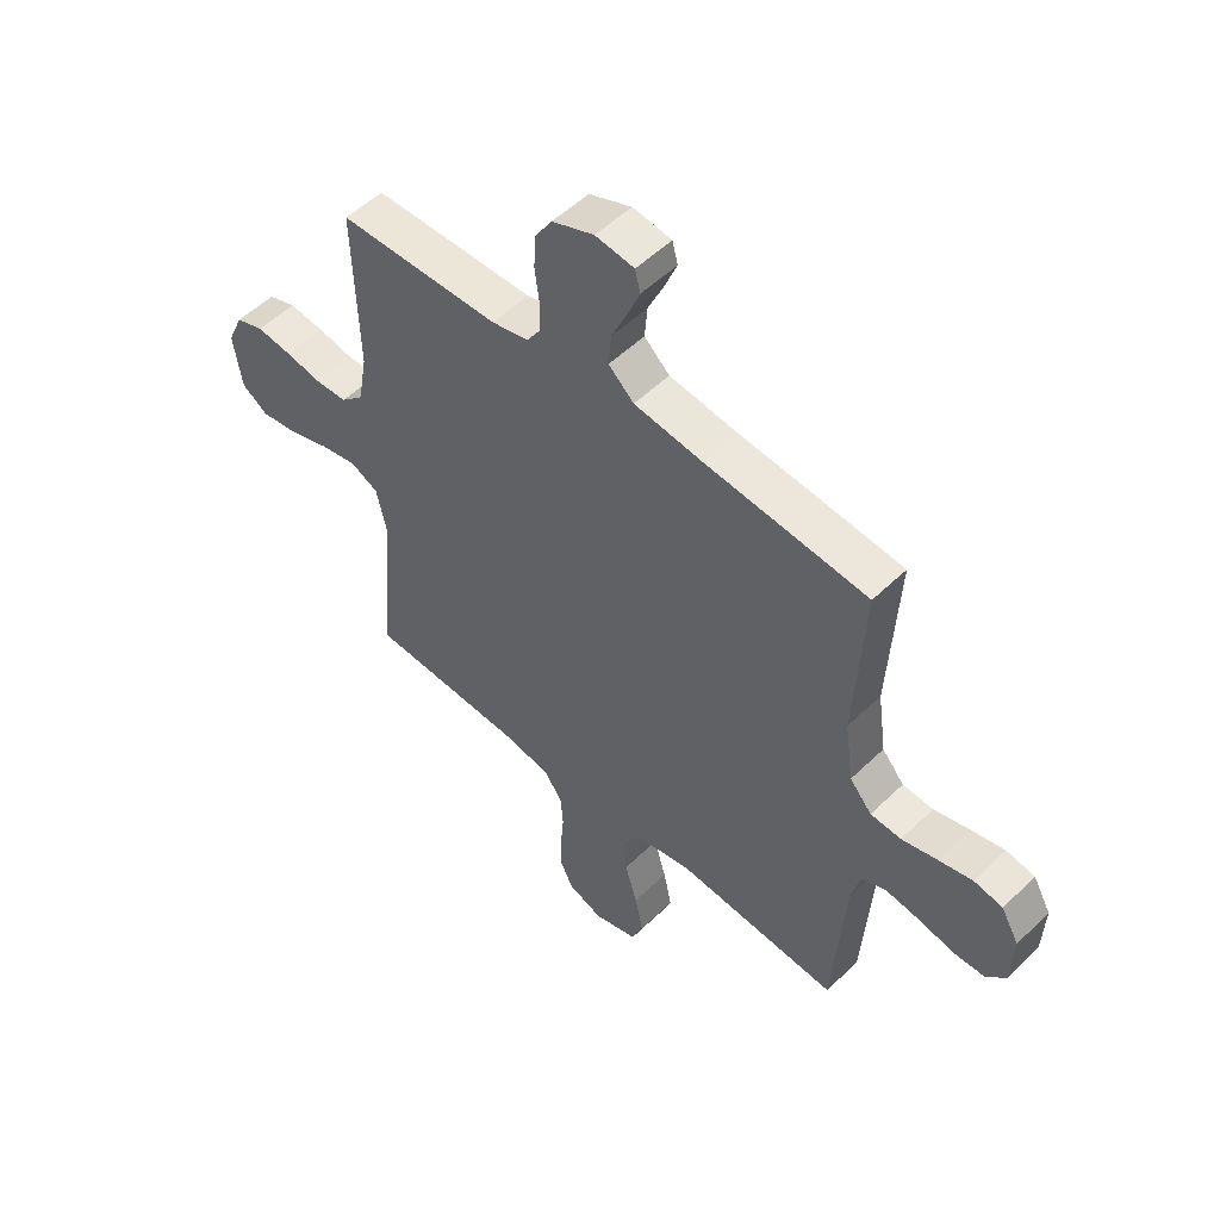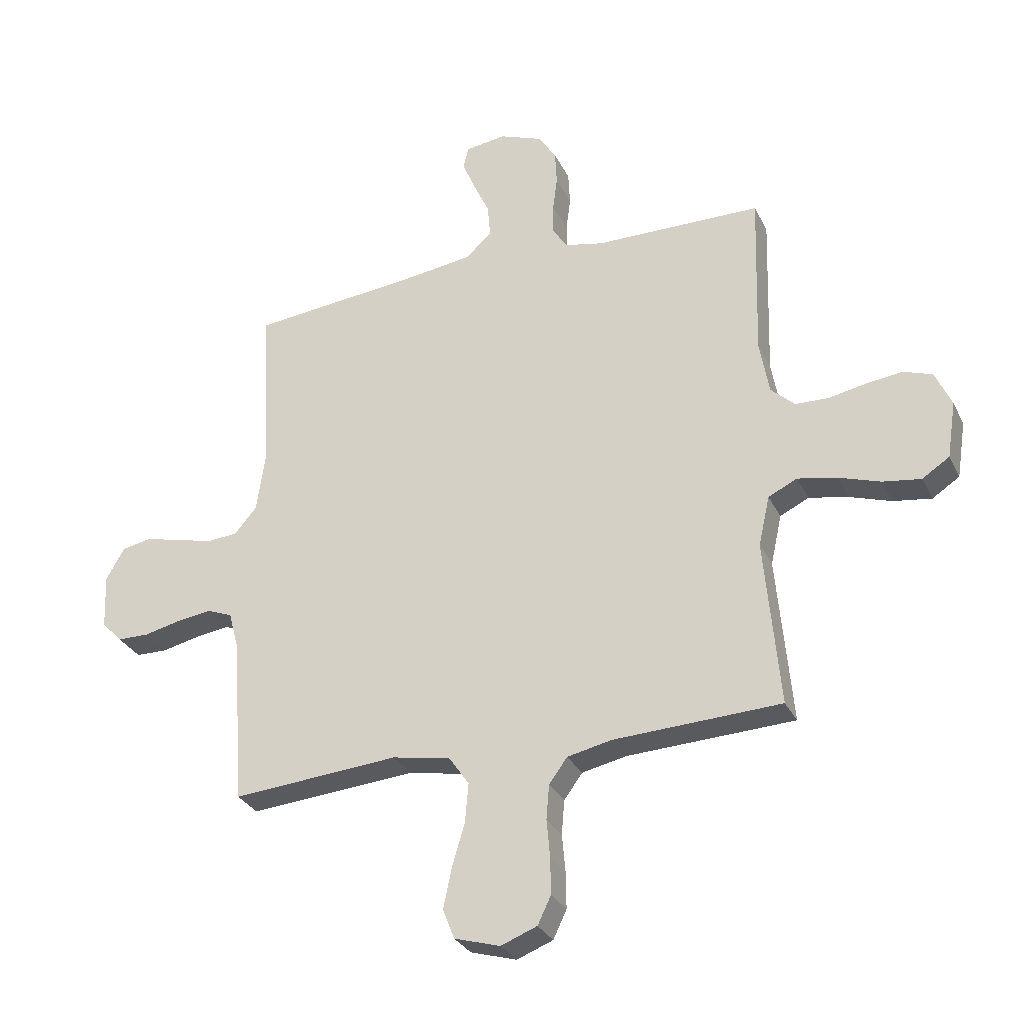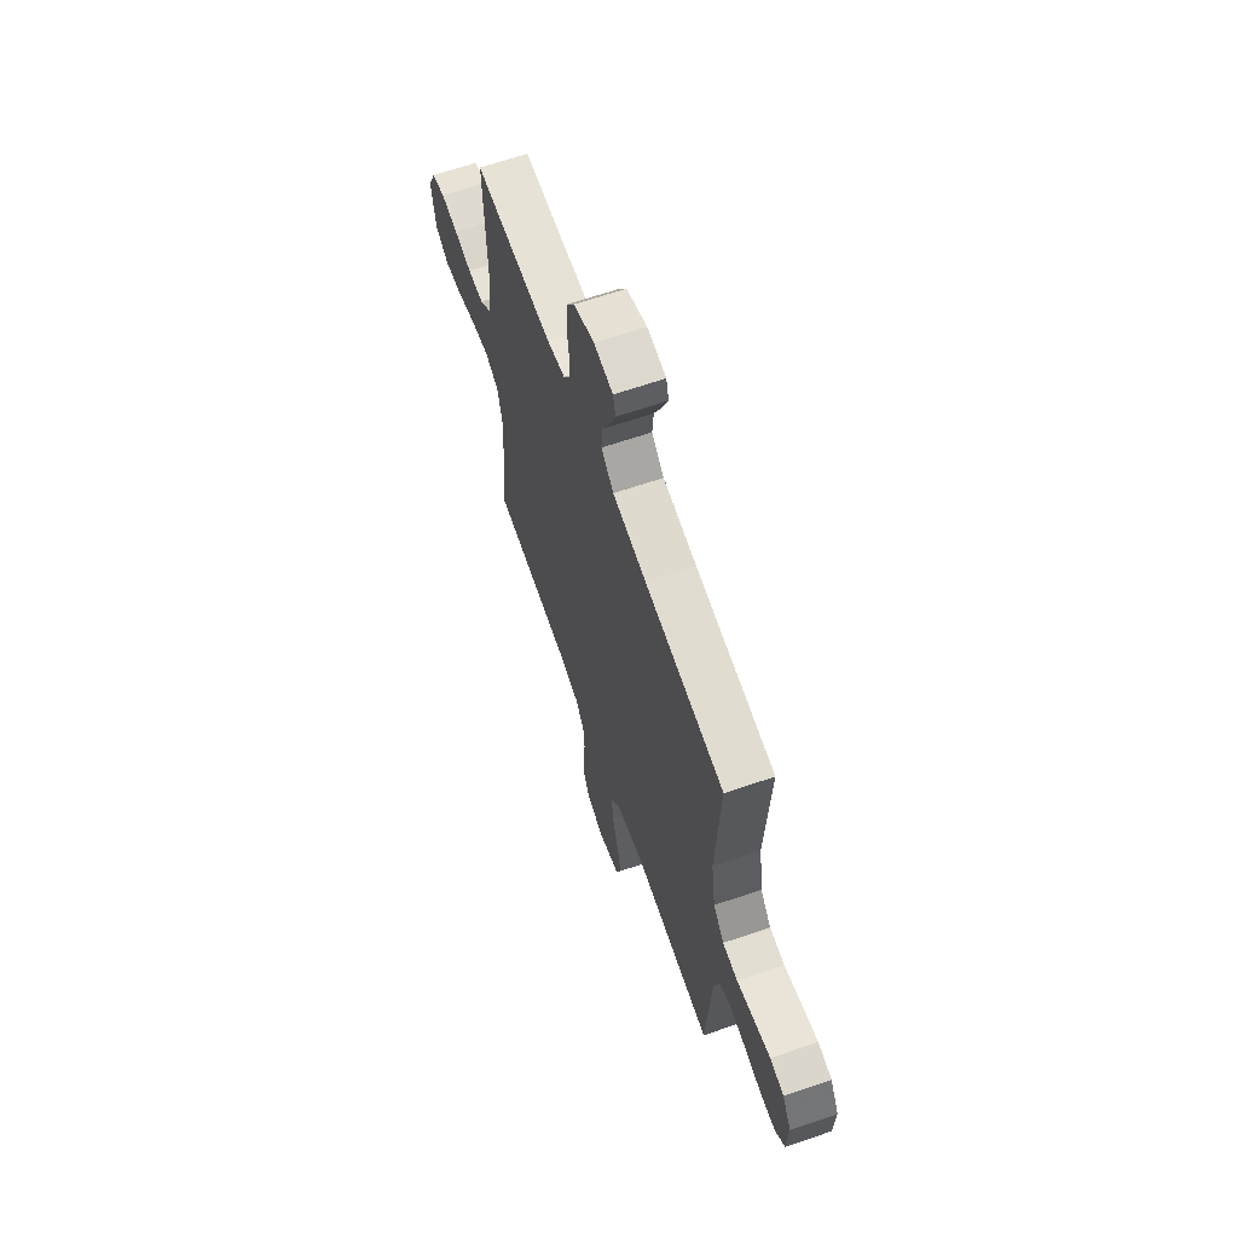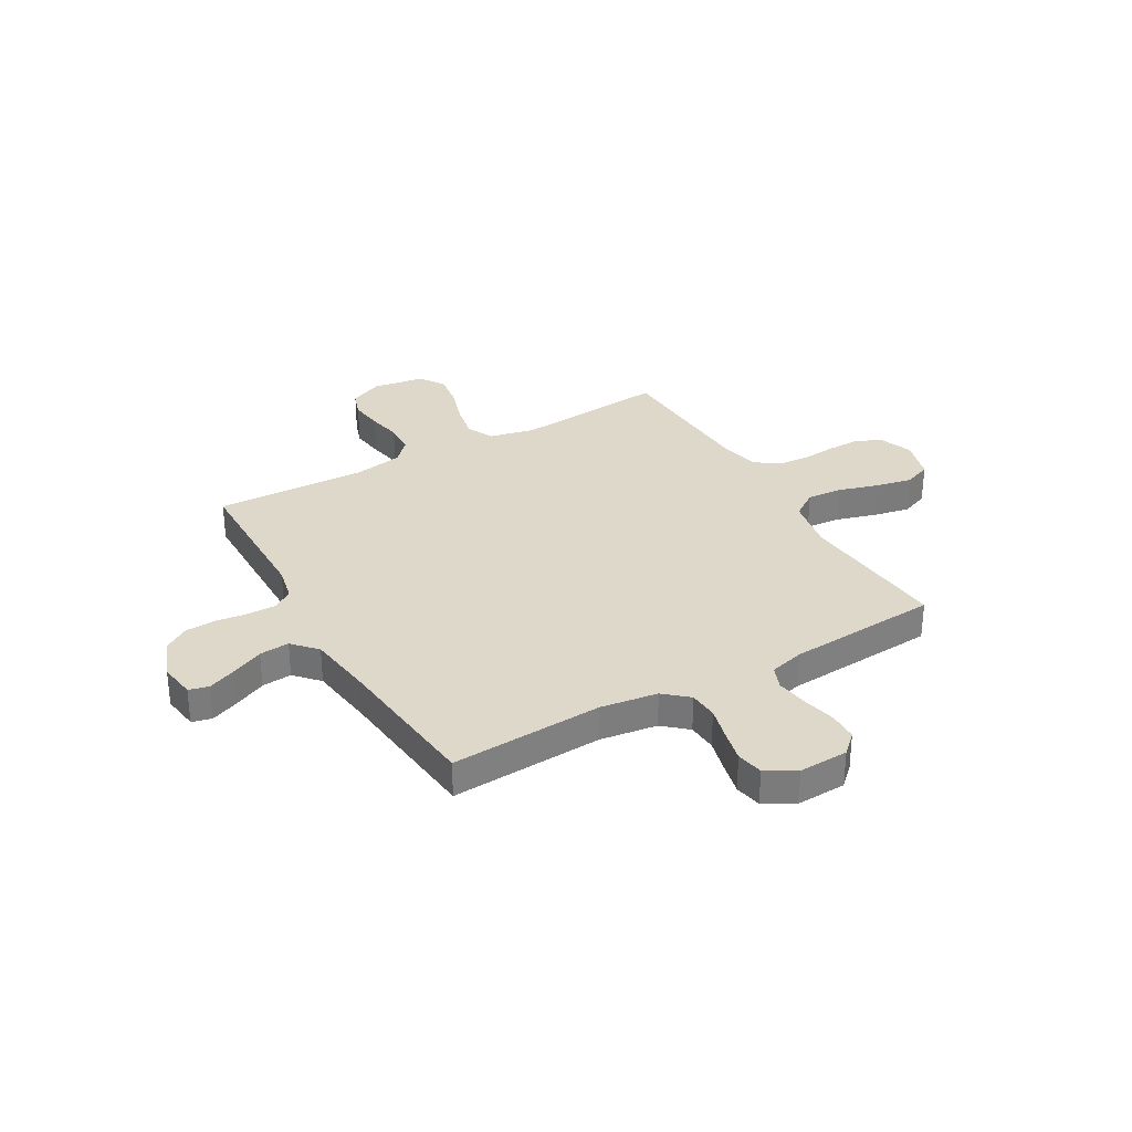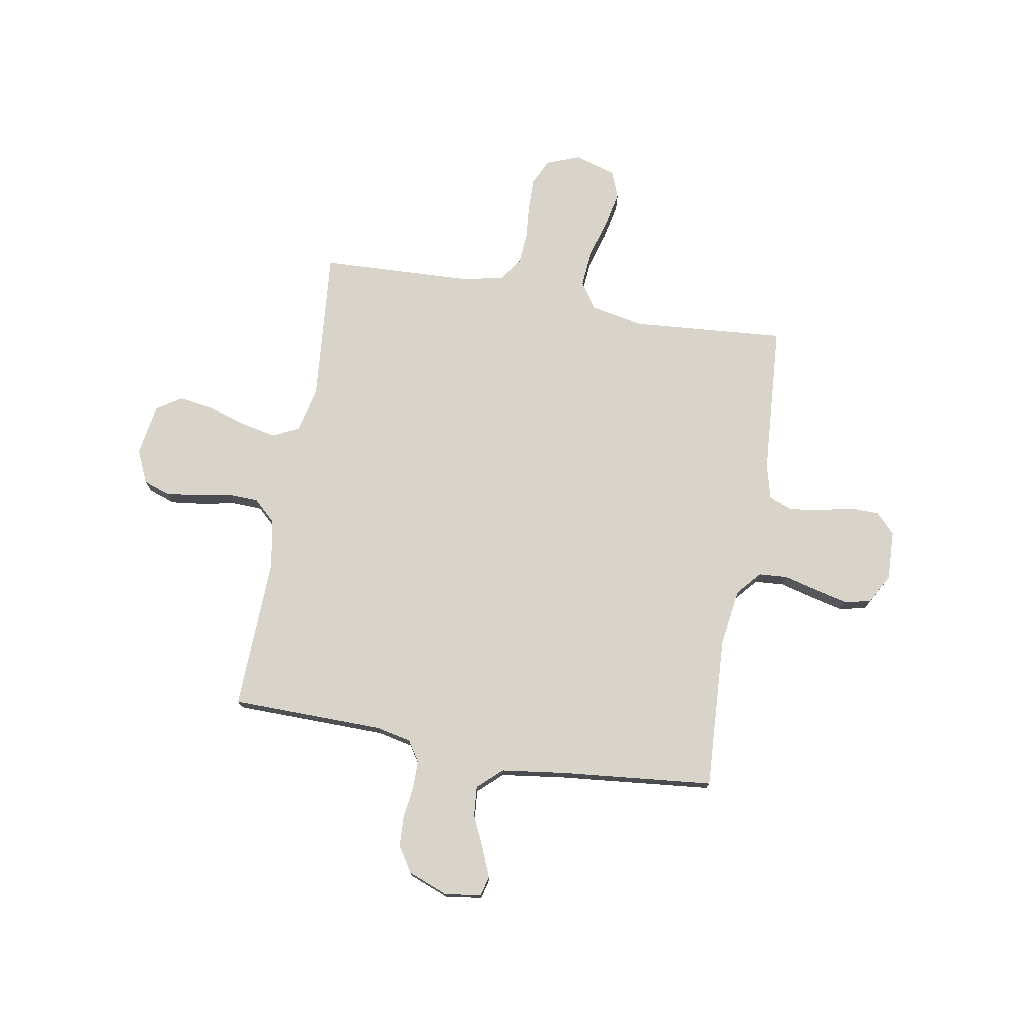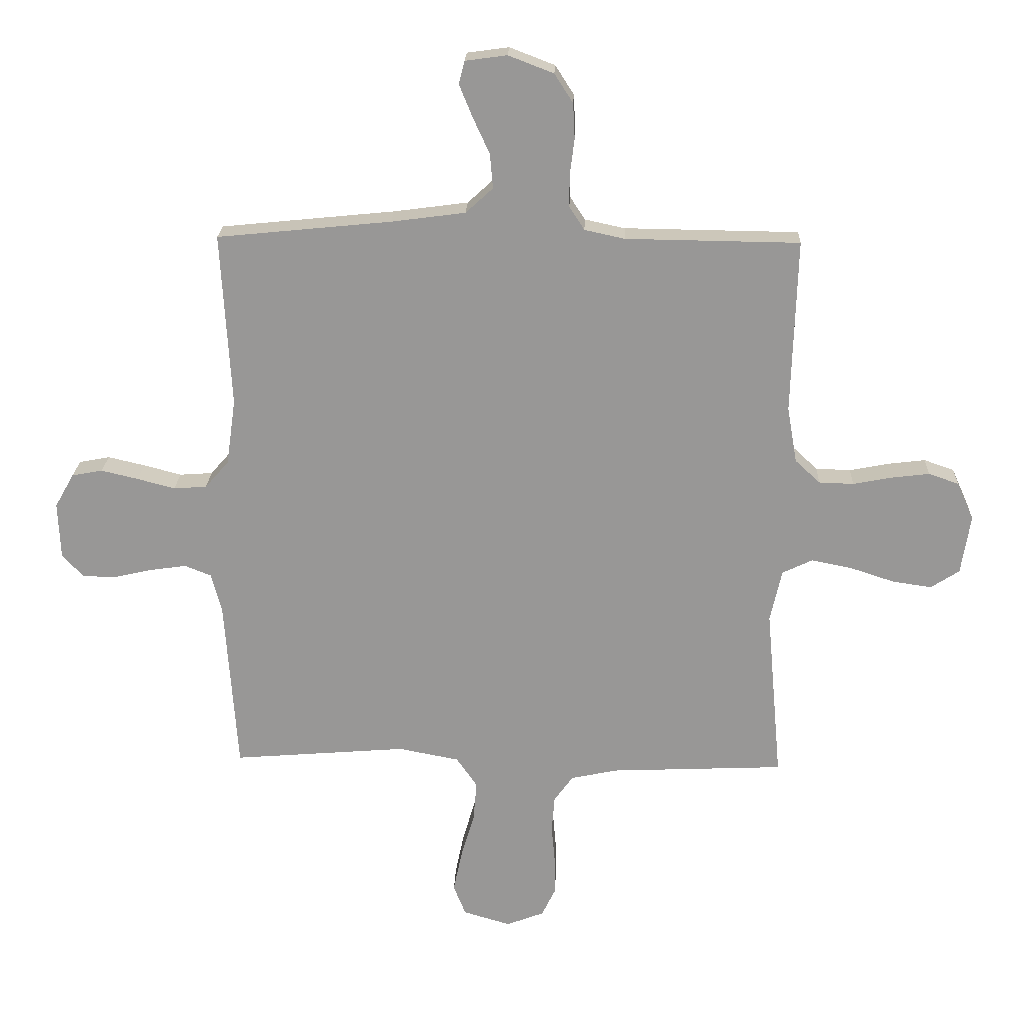
<metadata>
{"format":"obj","ext":"obj","renderer":"f3d","projection":"perspective","resolution":1024,"background":"white","views":[{"elev":52.6,"azim":44.0,"up":"+Z"},{"elev":-30.0,"azim":-157.7,"up":"+Z"},{"elev":64.5,"azim":70.9,"up":"+Z"},{"elev":31.6,"azim":60.1,"up":"+Y"},{"elev":75.1,"azim":9.9,"up":"+Y"},{"elev":21.4,"azim":-177.8,"up":"+Z"}]}
</metadata>
<code>
v 0.5 0.07 -0.5
v 0.2 0.07 -0.476
v 0.095 0.07 -0.496
v 0.059 0.07 -0.548
v 0.065 0.07 -0.618
v 0.088 0.07 -0.696
v 0.103 0.07 -0.768
v 0.082 0.07 -0.821
v 0 0.07 -0.845
v -0.065 0.07 -0.82
v -0.089 0.07 -0.77
v -0.088 0.07 -0.705
v -0.082 0.07 -0.637
v -0.087 0.07 -0.575
v -0.12 0.07 -0.53
v -0.2 0.07 -0.513
v -0.5 0.07 -0.5
v -0.473 0.07 -0.2
v -0.493 0.07 -0.11
v -0.545 0.07 -0.085
v -0.615 0.07 -0.099
v -0.691 0.07 -0.124
v -0.759 0.07 -0.134
v -0.808 0.07 -0.102
v -0.824 0.07 0
v -0.795 0.07 0.065
v -0.743 0.07 0.083
v -0.678 0.07 0.075
v -0.611 0.07 0.062
v -0.551 0.07 0.064
v -0.508 0.07 0.104
v -0.491 0.07 0.2
v -0.5 0.07 0.5
v -0.2 0.07 0.504
v -0.131 0.07 0.519
v -0.105 0.07 0.559
v -0.105 0.07 0.614
v -0.113 0.07 0.676
v -0.11 0.07 0.737
v -0.078 0.07 0.787
v 0 0.07 0.817
v 0.072 0.07 0.807
v 0.082 0.07 0.768
v 0.059 0.07 0.712
v 0.03 0.07 0.649
v 0.025 0.07 0.59
v 0.072 0.07 0.547
v 0.2 0.07 0.53
v 0.5 0.07 0.5
v 0.483 0.07 0.2
v 0.499 0.07 0.087
v 0.54 0.07 0.04
v 0.597 0.07 0.036
v 0.662 0.07 0.053
v 0.726 0.07 0.068
v 0.779 0.07 0.058
v 0.812 0.07 0
v 0.808 0.07 -0.098
v 0.771 0.07 -0.137
v 0.714 0.07 -0.138
v 0.648 0.07 -0.123
v 0.585 0.07 -0.114
v 0.539 0.07 -0.132
v 0.521 0.07 -0.2
v 0.5 0 -0.5
v 0.2 0 -0.476
v 0.095 0 -0.496
v 0.059 0 -0.548
v 0.065 0 -0.618
v 0.088 0 -0.696
v 0.103 0 -0.768
v 0.082 0 -0.821
v 0 0 -0.845
v -0.065 0 -0.82
v -0.089 0 -0.77
v -0.088 0 -0.705
v -0.082 0 -0.637
v -0.087 0 -0.575
v -0.12 0 -0.53
v -0.2 0 -0.513
v -0.5 0 -0.5
v -0.473 0 -0.2
v -0.493 0 -0.11
v -0.545 0 -0.085
v -0.615 0 -0.099
v -0.691 0 -0.124
v -0.759 0 -0.134
v -0.808 0 -0.102
v -0.824 0 0
v -0.795 0 0.065
v -0.743 0 0.083
v -0.678 0 0.075
v -0.611 0 0.062
v -0.551 0 0.064
v -0.508 0 0.104
v -0.491 0 0.2
v -0.5 0 0.5
v -0.2 0 0.504
v -0.131 0 0.519
v -0.105 0 0.559
v -0.105 0 0.614
v -0.113 0 0.676
v -0.11 0 0.737
v -0.078 0 0.787
v 0 0 0.817
v 0.072 0 0.807
v 0.082 0 0.768
v 0.059 0 0.712
v 0.03 0 0.649
v 0.025 0 0.59
v 0.072 0 0.547
v 0.2 0 0.53
v 0.5 0 0.5
v 0.483 0 0.2
v 0.499 0 0.087
v 0.54 0 0.04
v 0.597 0 0.036
v 0.662 0 0.053
v 0.726 0 0.068
v 0.779 0 0.058
v 0.812 0 0
v 0.808 0 -0.098
v 0.771 0 -0.137
v 0.714 0 -0.138
v 0.648 0 -0.123
v 0.585 0 -0.114
v 0.539 0 -0.132
v 0.521 0 -0.2
f 59 60 61
f 58 59 61
f 57 58 61
f 56 57 61
f 55 56 61
f 54 55 61
f 53 54 61
f 52 53 61 62
f 51 52 62 63
f 48 49 50
f 47 48 50 51
f 51 63 64
f 47 51 64
f 46 47 64
f 43 44 45
f 42 43 45
f 41 42 45
f 40 41 45
f 39 40 45
f 38 39 45
f 37 38 45
f 36 37 45 46
f 32 33 34
f 31 32 34 35
f 27 28 29
f 26 27 29
f 25 26 29
f 24 25 29
f 23 24 29
f 22 23 29
f 21 22 29
f 20 21 29 30
f 19 20 30 31
f 16 17 18
f 19 31 35
f 18 19 35
f 16 18 35
f 15 16 35
f 11 12 13
f 10 11 13
f 9 10 13
f 8 9 13
f 7 8 13
f 6 7 13
f 5 6 13
f 4 5 13 14
f 35 36 46
f 15 35 46
f 14 15 46
f 4 14 46
f 3 4 46
f 2 3 46 64
f 1 2 64
f 125 124 123
f 125 123 122
f 125 122 121
f 125 121 120
f 125 120 119
f 125 119 118
f 125 118 117
f 126 125 117 116
f 127 126 116 115
f 114 113 112
f 115 114 112 111
f 128 127 115
f 128 115 111
f 128 111 110
f 109 108 107
f 109 107 106
f 109 106 105
f 109 105 104
f 109 104 103
f 109 103 102
f 109 102 101
f 110 109 101 100
f 98 97 96
f 99 98 96 95
f 93 92 91
f 93 91 90
f 93 90 89
f 93 89 88
f 93 88 87
f 93 87 86
f 93 86 85
f 94 93 85 84
f 95 94 84 83
f 82 81 80
f 99 95 83
f 99 83 82
f 99 82 80
f 99 80 79
f 77 76 75
f 77 75 74
f 77 74 73
f 77 73 72
f 77 72 71
f 77 71 70
f 77 70 69
f 78 77 69 68
f 110 100 99
f 110 99 79
f 110 79 78
f 110 78 68
f 110 68 67
f 128 110 67 66
f 128 66 65
f 1 65 66 2
f 2 66 67 3
f 3 67 68 4
f 4 68 69 5
f 5 69 70 6
f 6 70 71 7
f 7 71 72 8
f 8 72 73 9
f 9 73 74 10
f 10 74 75 11
f 11 75 76 12
f 12 76 77 13
f 13 77 78 14
f 14 78 79 15
f 15 79 80 16
f 16 80 81 17
f 17 81 82 18
f 18 82 83 19
f 19 83 84 20
f 20 84 85 21
f 21 85 86 22
f 22 86 87 23
f 23 87 88 24
f 24 88 89 25
f 25 89 90 26
f 26 90 91 27
f 27 91 92 28
f 28 92 93 29
f 29 93 94 30
f 30 94 95 31
f 31 95 96 32
f 32 96 97 33
f 33 97 98 34
f 34 98 99 35
f 35 99 100 36
f 36 100 101 37
f 37 101 102 38
f 38 102 103 39
f 39 103 104 40
f 40 104 105 41
f 41 105 106 42
f 42 106 107 43
f 43 107 108 44
f 44 108 109 45
f 45 109 110 46
f 46 110 111 47
f 47 111 112 48
f 48 112 113 49
f 49 113 114 50
f 50 114 115 51
f 51 115 116 52
f 52 116 117 53
f 53 117 118 54
f 54 118 119 55
f 55 119 120 56
f 56 120 121 57
f 57 121 122 58
f 58 122 123 59
f 59 123 124 60
f 60 124 125 61
f 61 125 126 62
f 62 126 127 63
f 63 127 128 64
f 64 128 65 1

</code>
